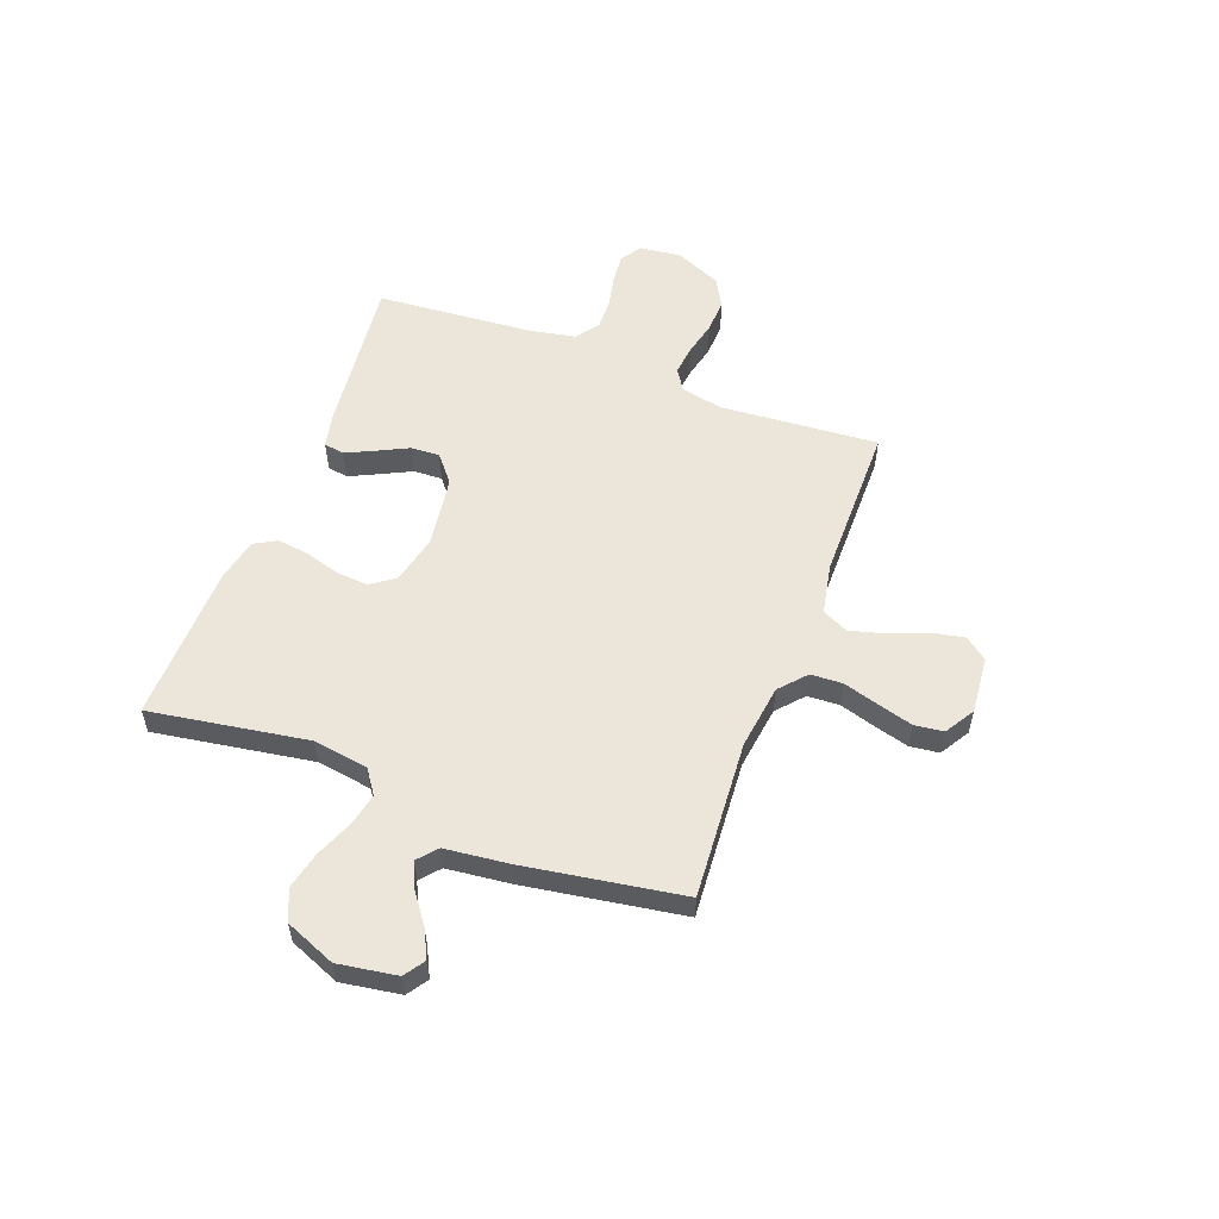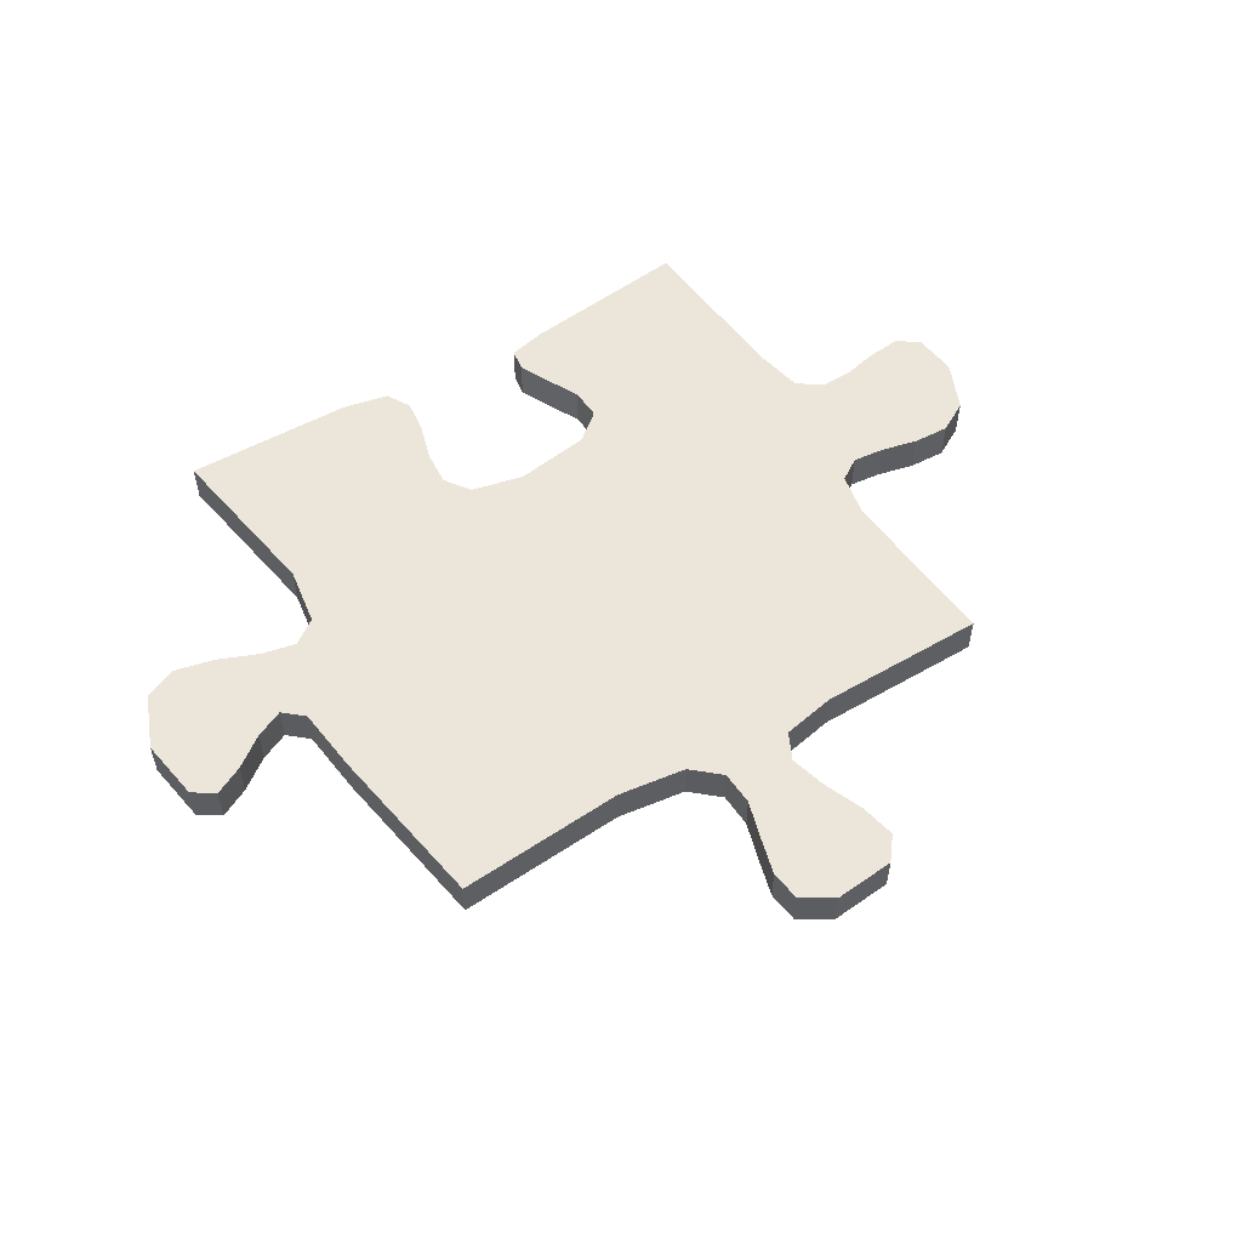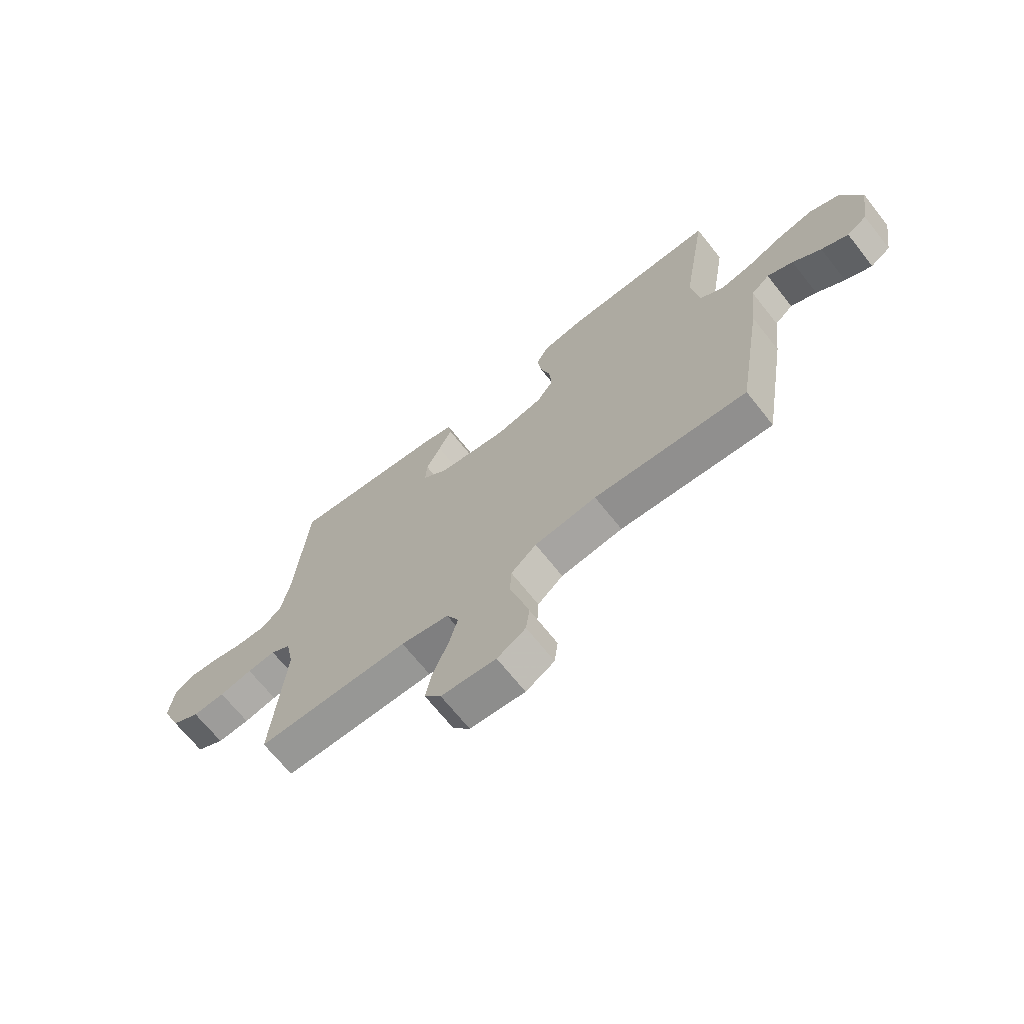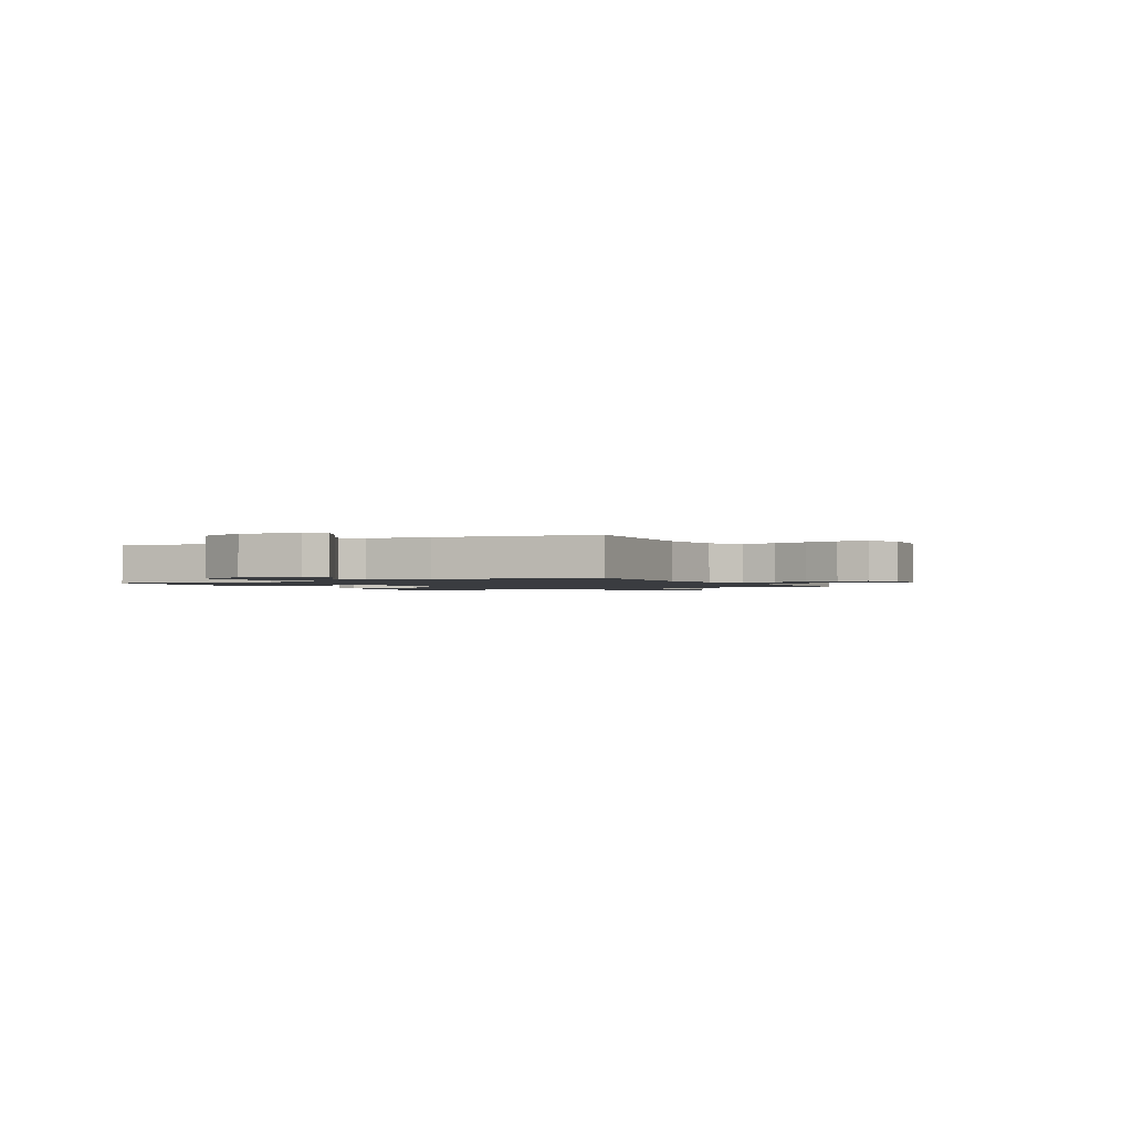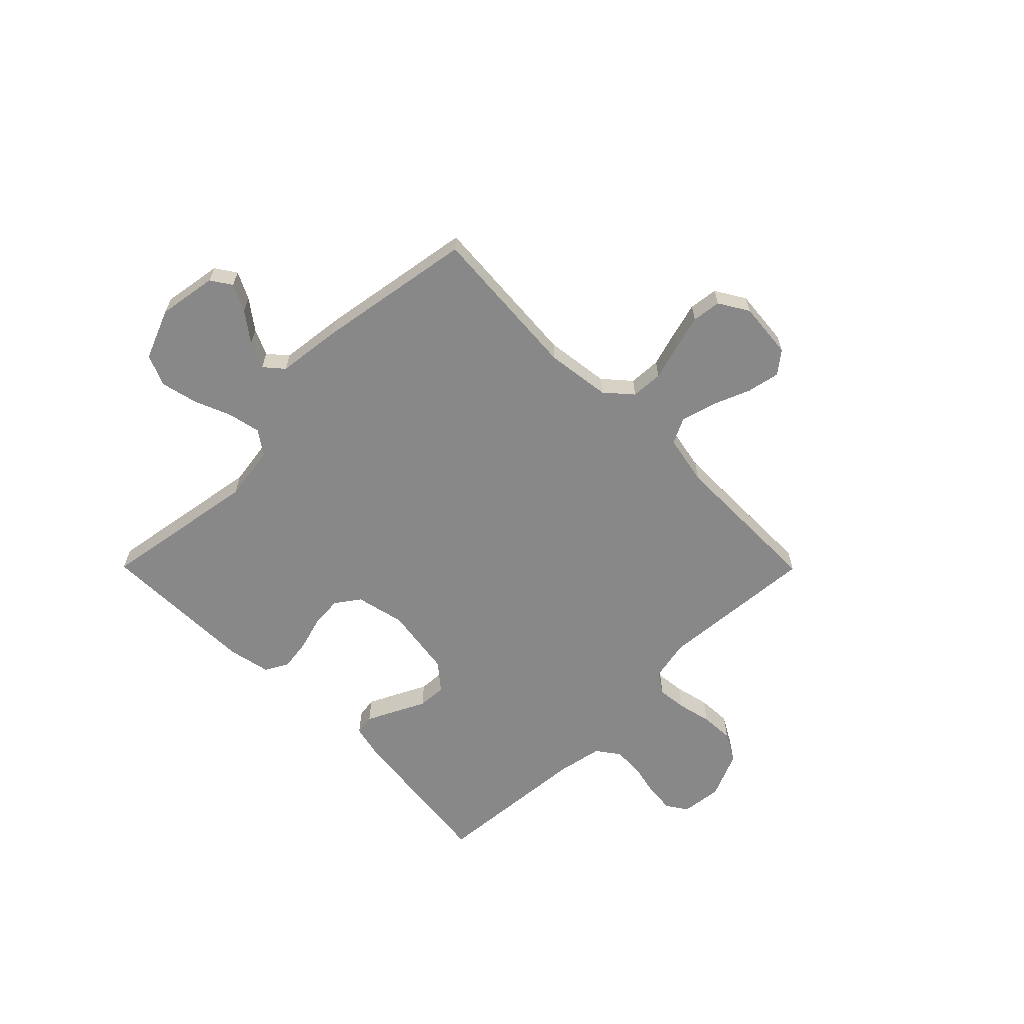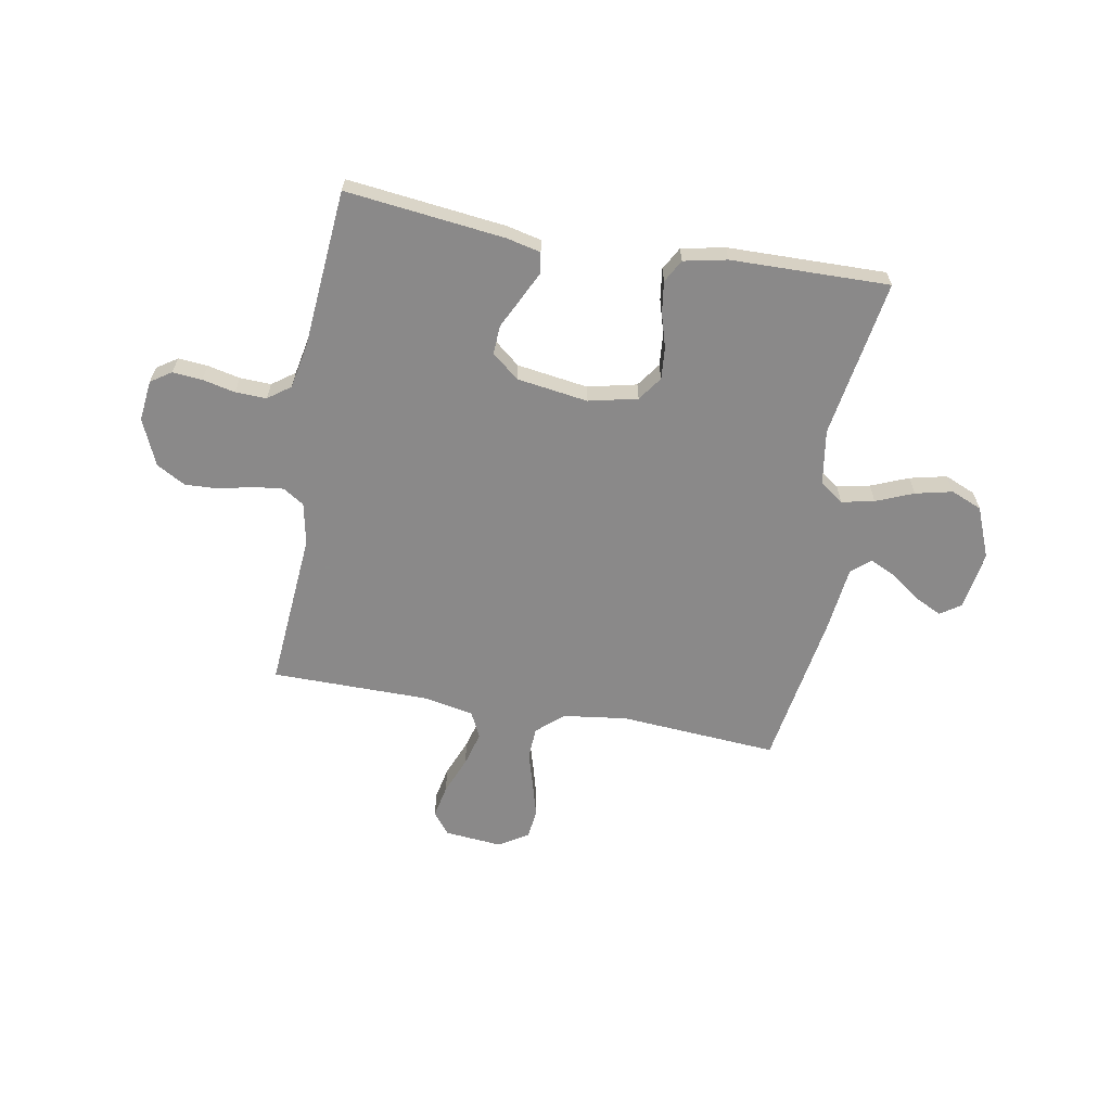
<metadata>
{"format":"obj","ext":"obj","renderer":"f3d","projection":"perspective","resolution":1024,"background":"white","views":[{"elev":55.6,"azim":110.8,"up":"+Y"},{"elev":54.3,"azim":148.8,"up":"+Y"},{"elev":-68.4,"azim":38.4,"up":"+Z"},{"elev":-1.5,"azim":118.2,"up":"+Y"},{"elev":-62.9,"azim":134.8,"up":"+Y"},{"elev":-63.3,"azim":-10.1,"up":"+Y"}]}
</metadata>
<code>
v -0.5 0.07 0.5
v -0.2 0.07 0.465
v -0.134 0.07 0.45
v -0.128 0.07 0.411
v -0.154 0.07 0.357
v -0.183 0.07 0.299
v -0.186 0.07 0.244
v -0.135 0.07 0.202
v 0 0.07 0.182
v 0.093 0.07 0.203
v 0.126 0.07 0.249
v 0.121 0.07 0.31
v 0.102 0.07 0.375
v 0.094 0.07 0.435
v 0.118 0.07 0.478
v 0.2 0.07 0.495
v 0.5 0.07 0.5
v 0.451 0.07 0.2
v 0.467 0.07 0.095
v 0.512 0.07 0.063
v 0.574 0.07 0.076
v 0.645 0.07 0.105
v 0.715 0.07 0.121
v 0.774 0.07 0.096
v 0.813 0.07 0
v 0.795 0.07 -0.112
v 0.756 0.07 -0.138
v 0.704 0.07 -0.112
v 0.649 0.07 -0.071
v 0.599 0.07 -0.048
v 0.563 0.07 -0.079
v 0.549 0.07 -0.2
v 0.5 0.07 -0.5
v 0.2 0.07 -0.478
v 0.078 0.07 -0.494
v 0.028 0.07 -0.538
v 0.025 0.07 -0.599
v 0.045 0.07 -0.667
v 0.063 0.07 -0.733
v 0.056 0.07 -0.788
v 0 0.07 -0.822
v -0.108 0.07 -0.812
v -0.141 0.07 -0.77
v -0.128 0.07 -0.707
v -0.099 0.07 -0.636
v -0.081 0.07 -0.57
v -0.105 0.07 -0.521
v -0.2 0.07 -0.502
v -0.5 0.07 -0.5
v -0.476 0.07 -0.2
v -0.492 0.07 -0.121
v -0.532 0.07 -0.095
v -0.588 0.07 -0.101
v -0.653 0.07 -0.116
v -0.717 0.07 -0.119
v -0.772 0.07 -0.088
v -0.81 0.07 0
v -0.801 0.07 0.078
v -0.762 0.07 0.104
v -0.706 0.07 0.099
v -0.644 0.07 0.085
v -0.585 0.07 0.083
v -0.542 0.07 0.114
v -0.525 0.07 0.2
v -0.5 0 0.5
v -0.2 0 0.465
v -0.134 0 0.45
v -0.128 0 0.411
v -0.154 0 0.357
v -0.183 0 0.299
v -0.186 0 0.244
v -0.135 0 0.202
v 0 0 0.182
v 0.093 0 0.203
v 0.126 0 0.249
v 0.121 0 0.31
v 0.102 0 0.375
v 0.094 0 0.435
v 0.118 0 0.478
v 0.2 0 0.495
v 0.5 0 0.5
v 0.451 0 0.2
v 0.467 0 0.095
v 0.512 0 0.063
v 0.574 0 0.076
v 0.645 0 0.105
v 0.715 0 0.121
v 0.774 0 0.096
v 0.813 0 0
v 0.795 0 -0.112
v 0.756 0 -0.138
v 0.704 0 -0.112
v 0.649 0 -0.071
v 0.599 0 -0.048
v 0.563 0 -0.079
v 0.549 0 -0.2
v 0.5 0 -0.5
v 0.2 0 -0.478
v 0.078 0 -0.494
v 0.028 0 -0.538
v 0.025 0 -0.599
v 0.045 0 -0.667
v 0.063 0 -0.733
v 0.056 0 -0.788
v 0 0 -0.822
v -0.108 0 -0.812
v -0.141 0 -0.77
v -0.128 0 -0.707
v -0.099 0 -0.636
v -0.081 0 -0.57
v -0.105 0 -0.521
v -0.2 0 -0.502
v -0.5 0 -0.5
v -0.476 0 -0.2
v -0.492 0 -0.121
v -0.532 0 -0.095
v -0.588 0 -0.101
v -0.653 0 -0.116
v -0.717 0 -0.119
v -0.772 0 -0.088
v -0.81 0 0
v -0.801 0 0.078
v -0.762 0 0.104
v -0.706 0 0.099
v -0.644 0 0.085
v -0.585 0 0.083
v -0.542 0 0.114
v -0.525 0 0.2
f 58 59 60 61
f 58 61 62
f 57 58 62
f 56 57 62
f 53 54 55 56
f 52 53 56 62
f 51 52 62 63
f 48 49 50
f 47 48 50 51
f 42 43 44 45
f 42 45 46
f 41 42 46
f 40 41 46
f 37 38 39 40
f 37 40 46 47
f 31 32 33 34
f 31 34 35
f 30 31 35
f 26 27 28 29
f 26 29 30
f 25 26 30
f 24 25 30
f 21 22 23 24
f 20 21 24 30
f 19 20 30 35
f 15 16 17 18
f 12 13 14 15
f 11 12 15 18
f 10 11 18 19
f 3 4 5 6
f 1 2 3 6
f 64 1 6 7
f 63 64 7 8
f 51 63 8 9
f 36 37 47 51
f 19 35 36 51
f 9 10 19 51
f 125 124 123 122
f 126 125 122
f 126 122 121
f 126 121 120
f 120 119 118 117
f 126 120 117 116
f 127 126 116 115
f 114 113 112
f 115 114 112 111
f 109 108 107 106
f 110 109 106
f 110 106 105
f 110 105 104
f 104 103 102 101
f 111 110 104 101
f 98 97 96 95
f 99 98 95
f 99 95 94
f 93 92 91 90
f 94 93 90
f 94 90 89
f 94 89 88
f 88 87 86 85
f 94 88 85 84
f 99 94 84 83
f 82 81 80 79
f 79 78 77 76
f 82 79 76 75
f 83 82 75 74
f 70 69 68 67
f 70 67 66 65
f 71 70 65 128
f 72 71 128 127
f 73 72 127 115
f 115 111 101 100
f 115 100 99 83
f 115 83 74 73
f 1 65 66 2
f 2 66 67 3
f 3 67 68 4
f 4 68 69 5
f 5 69 70 6
f 6 70 71 7
f 7 71 72 8
f 8 72 73 9
f 9 73 74 10
f 10 74 75 11
f 11 75 76 12
f 12 76 77 13
f 13 77 78 14
f 14 78 79 15
f 15 79 80 16
f 16 80 81 17
f 17 81 82 18
f 18 82 83 19
f 19 83 84 20
f 20 84 85 21
f 21 85 86 22
f 22 86 87 23
f 23 87 88 24
f 24 88 89 25
f 25 89 90 26
f 26 90 91 27
f 27 91 92 28
f 28 92 93 29
f 29 93 94 30
f 30 94 95 31
f 31 95 96 32
f 32 96 97 33
f 33 97 98 34
f 34 98 99 35
f 35 99 100 36
f 36 100 101 37
f 37 101 102 38
f 38 102 103 39
f 39 103 104 40
f 40 104 105 41
f 41 105 106 42
f 42 106 107 43
f 43 107 108 44
f 44 108 109 45
f 45 109 110 46
f 46 110 111 47
f 47 111 112 48
f 48 112 113 49
f 49 113 114 50
f 50 114 115 51
f 51 115 116 52
f 52 116 117 53
f 53 117 118 54
f 54 118 119 55
f 55 119 120 56
f 56 120 121 57
f 57 121 122 58
f 58 122 123 59
f 59 123 124 60
f 60 124 125 61
f 61 125 126 62
f 62 126 127 63
f 63 127 128 64
f 64 128 65 1

</code>
